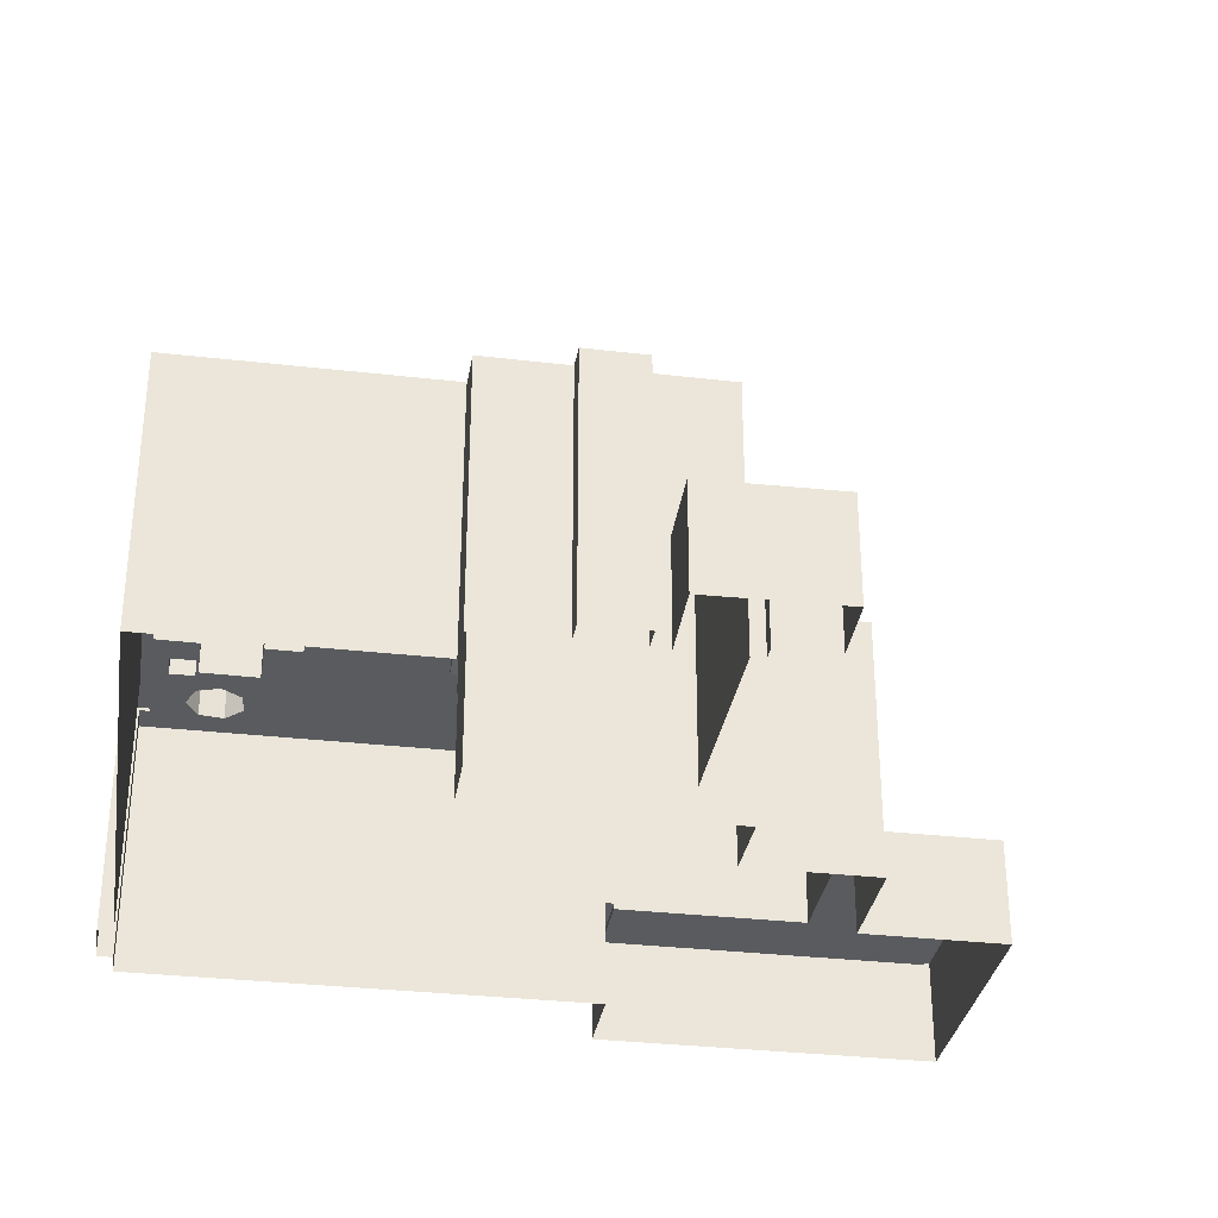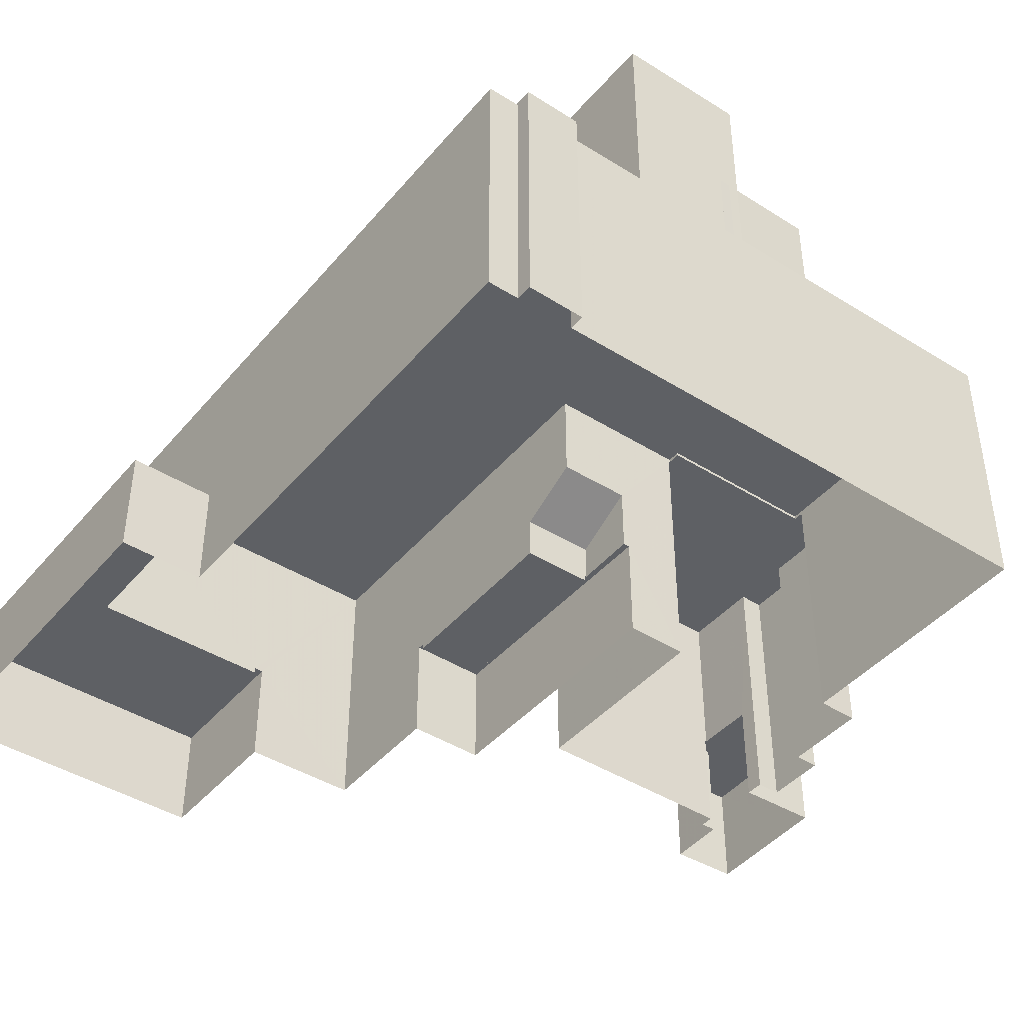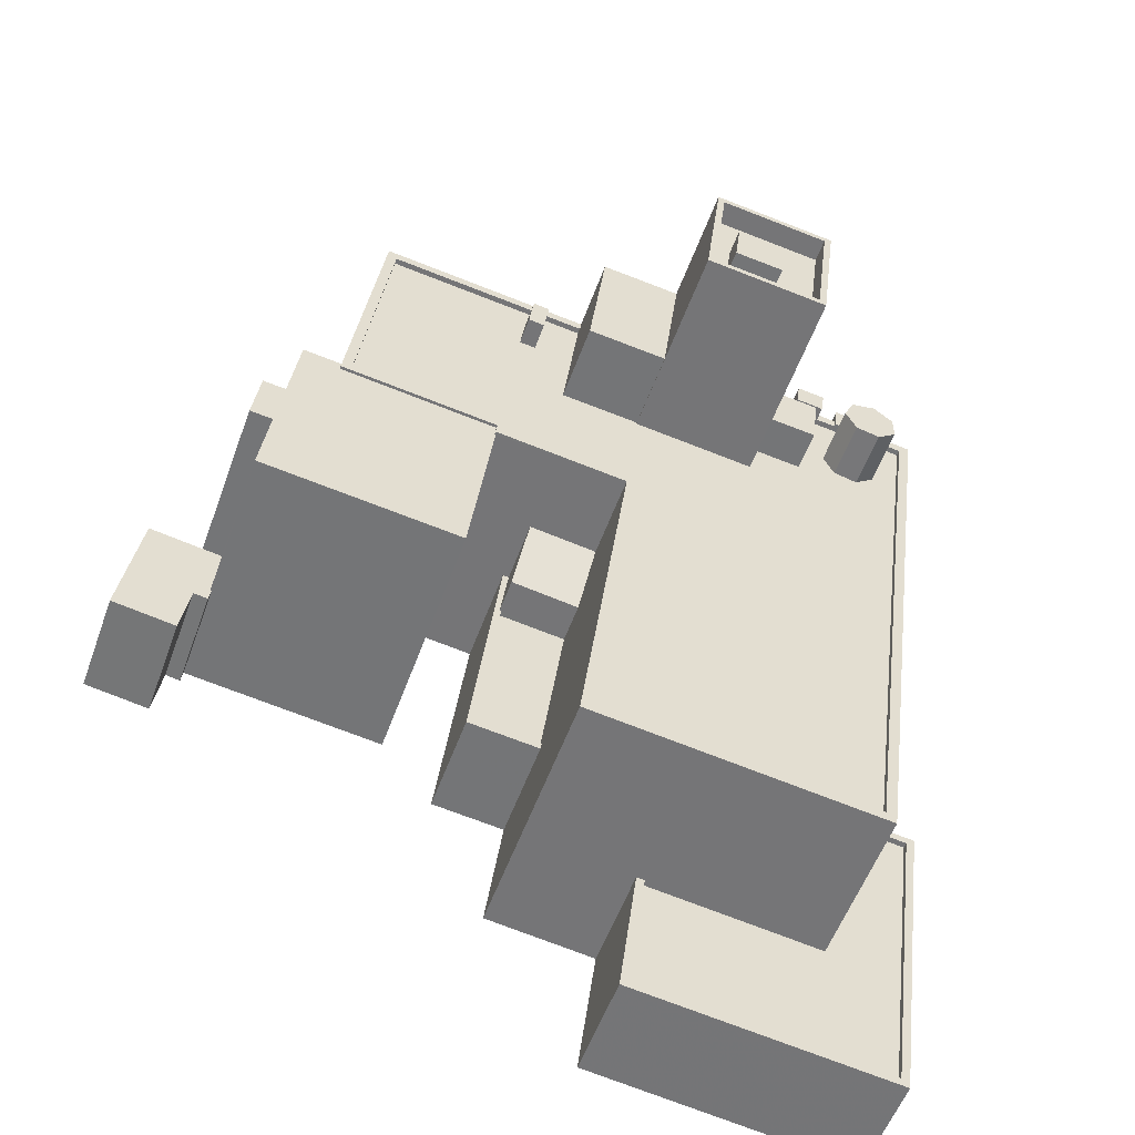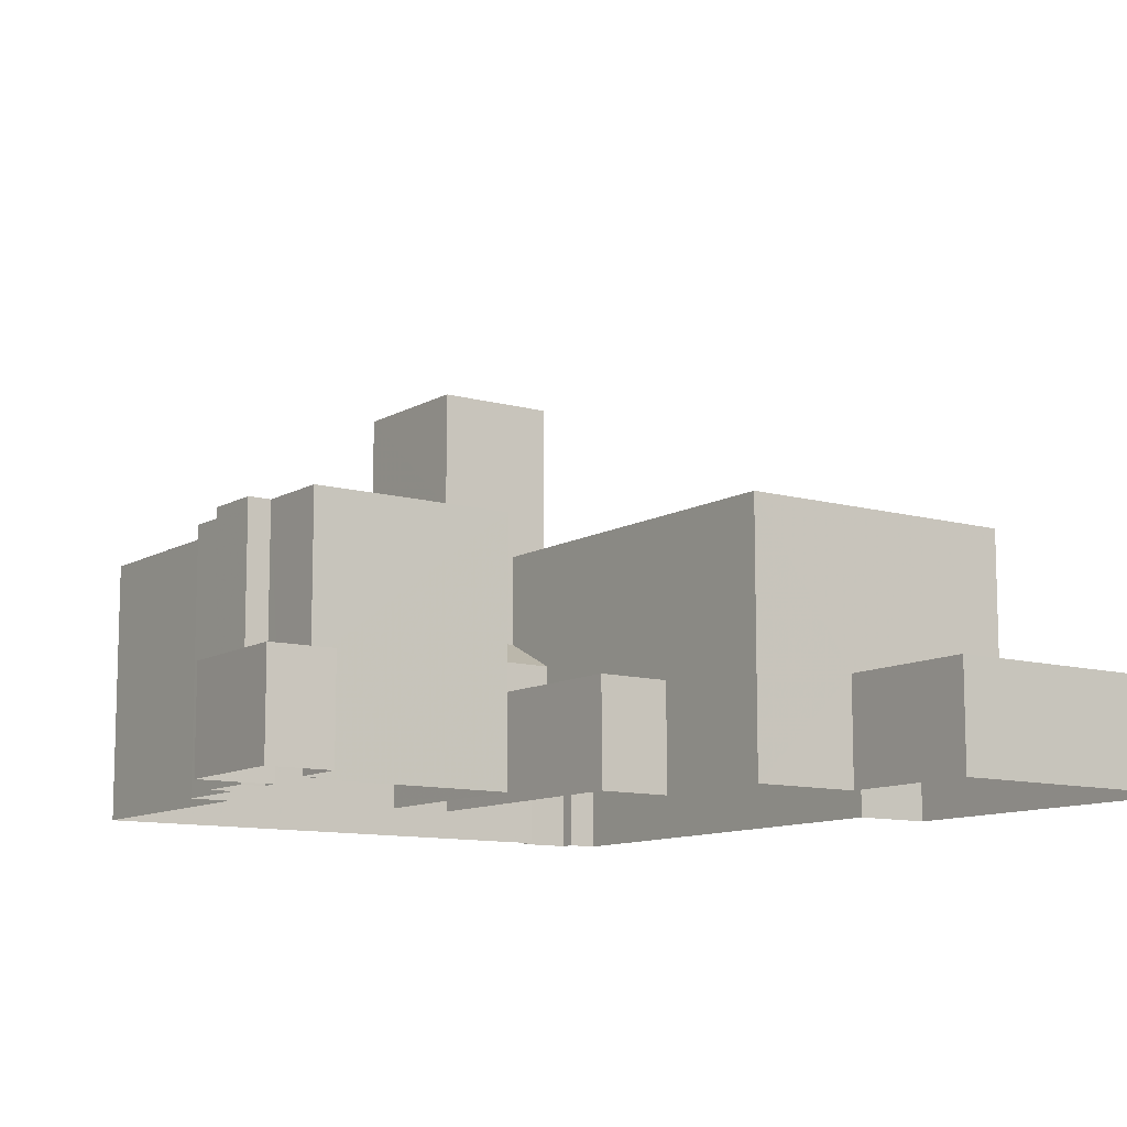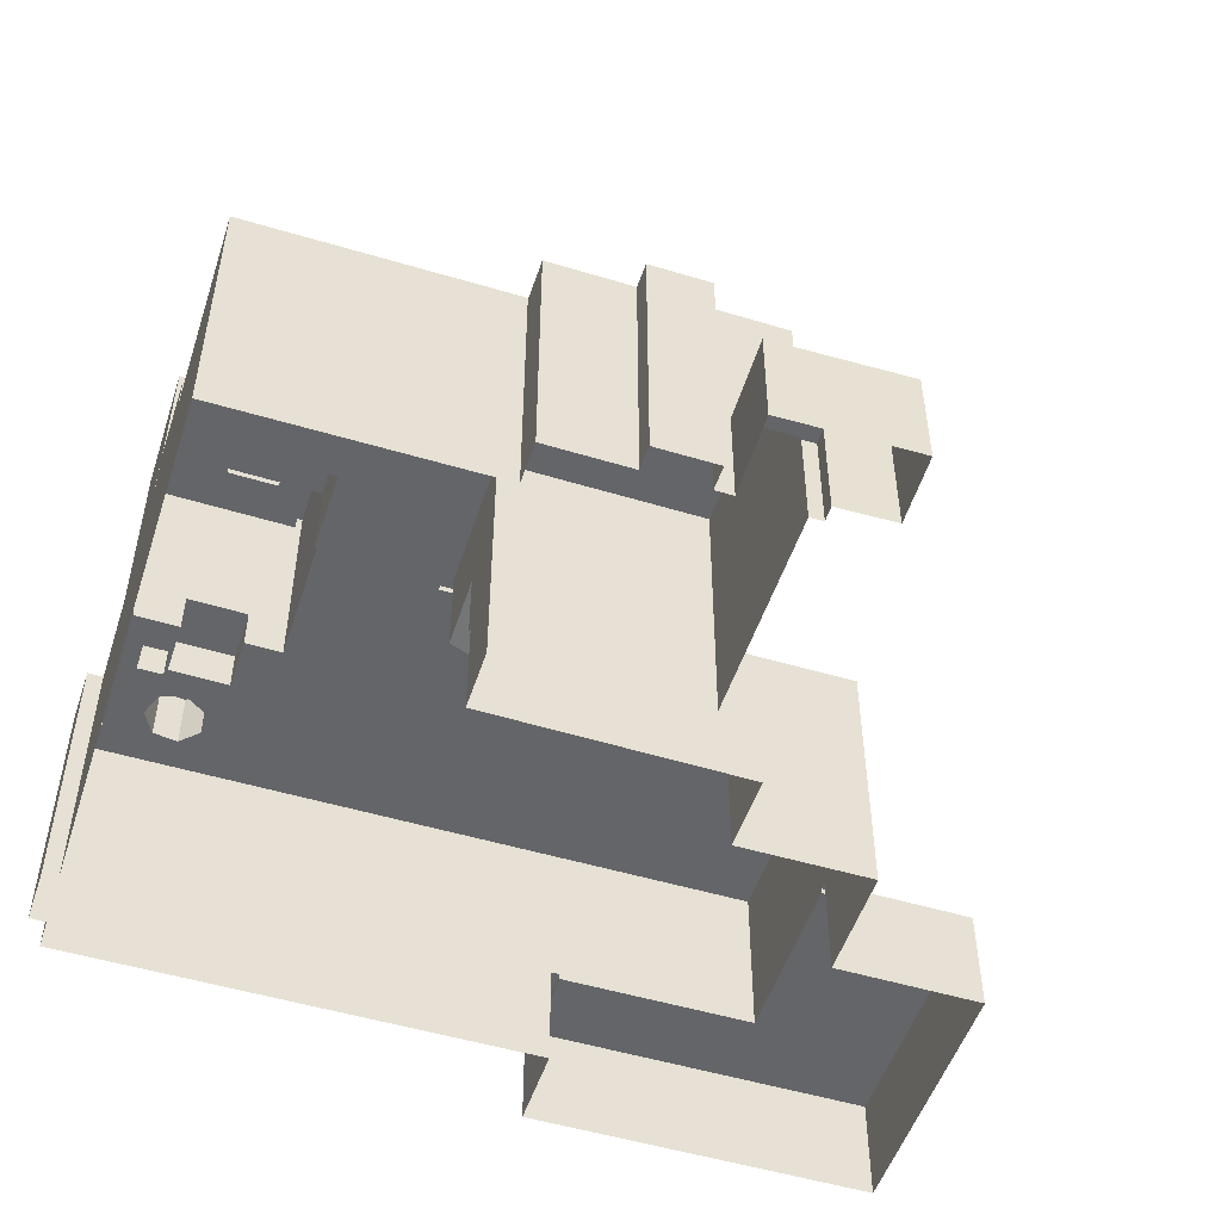
<metadata>
{"format":"obj","ext":"obj","renderer":"f3d","projection":"perspective","resolution":1024,"background":"white","views":[{"elev":-32.5,"azim":-106.6,"up":"+Z"},{"elev":-42.9,"azim":135.8,"up":"+Z"},{"elev":-55.0,"azim":-19.7,"up":"+Y"},{"elev":-10.7,"azim":-42.6,"up":"+Z"},{"elev":-51.5,"azim":-115.5,"up":"+Z"}]}
</metadata>
<code>
v 1.272e+04 -1.505e+04 21.05
v 1.272e+04 -1.505e+04 21.05
v 1.272e+04 -1.507e+04 21.05
v 1.272e+04 -1.505e+04 21.05
v 1.272e+04 -1.505e+04 21.05
v 1.272e+04 -1.505e+04 21.05
v 1.272e+04 -1.507e+04 21.05
v 1.272e+04 -1.508e+04 21.05
v 1.271e+04 -1.508e+04 21.05
v 1.271e+04 -1.507e+04 21.05
v 1.27e+04 -1.506e+04 21.05
v 1.269e+04 -1.504e+04 21.05
v 1.269e+04 -1.506e+04 21.05
v 1.269e+04 -1.507e+04 21.05
v 1.269e+04 -1.506e+04 21.05
v 1.269e+04 -1.507e+04 21.05
v 1.27e+04 -1.506e+04 21.05
v 1.269e+04 -1.505e+04 21.05
v 1.269e+04 -1.506e+04 21.05
v 1.269e+04 -1.505e+04 21.05
v 1.269e+04 -1.506e+04 21.05
v 1.269e+04 -1.506e+04 21.05
v 1.269e+04 -1.506e+04 21.05
v 1.27e+04 -1.507e+04 21.05
v 1.27e+04 -1.507e+04 21.05
v 1.269e+04 -1.506e+04 21.05
v 1.27e+04 -1.507e+04 21.05
v 1.27e+04 -1.507e+04 21.05
v 1.269e+04 -1.506e+04 21.05
v 1.269e+04 -1.506e+04 21.05
v 1.271e+04 -1.505e+04 40.65
v 1.271e+04 -1.505e+04 40.65
v 1.271e+04 -1.505e+04 40.65
v 1.271e+04 -1.505e+04 40.65
v 1.271e+04 -1.505e+04 39.52
v 1.271e+04 -1.505e+04 39.52
v 1.271e+04 -1.505e+04 39.52
v 1.271e+04 -1.505e+04 39.52
v 1.271e+04 -1.505e+04 39.52
v 1.271e+04 -1.505e+04 39.52
v 1.271e+04 -1.505e+04 39.52
v 1.271e+04 -1.505e+04 39.52
v 1.271e+04 -1.505e+04 39.52
v 1.271e+04 -1.505e+04 39.52
v 1.271e+04 -1.505e+04 40.52
v 1.271e+04 -1.505e+04 40.52
v 1.271e+04 -1.505e+04 40.52
v 1.271e+04 -1.505e+04 40.52
v 1.271e+04 -1.505e+04 40.52
v 1.271e+04 -1.505e+04 40.52
v 1.271e+04 -1.505e+04 40.52
v 1.271e+04 -1.505e+04 40.52
v 1.271e+04 -1.505e+04 33.7
v 1.271e+04 -1.505e+04 33.7
v 1.271e+04 -1.505e+04 33.7
v 1.271e+04 -1.505e+04 33.7
v 1.271e+04 -1.505e+04 35.37
v 1.27e+04 -1.505e+04 35.37
v 1.27e+04 -1.505e+04 35.37
v 1.271e+04 -1.505e+04 35.37
v 1.271e+04 -1.505e+04 35.37
v 1.271e+04 -1.505e+04 35.37
v 1.271e+04 -1.505e+04 35.37
v 1.272e+04 -1.505e+04 31.93
v 1.272e+04 -1.505e+04 31.93
v 1.272e+04 -1.507e+04 31.93
v 1.27e+04 -1.507e+04 31.93
v 1.271e+04 -1.506e+04 31.93
v 1.27e+04 -1.505e+04 31.93
v 1.27e+04 -1.505e+04 31.93
v 1.27e+04 -1.505e+04 31.93
v 1.27e+04 -1.505e+04 31.93
v 1.27e+04 -1.506e+04 31.93
v 1.271e+04 -1.505e+04 31.93
v 1.271e+04 -1.505e+04 31.93
v 1.271e+04 -1.505e+04 31.93
v 1.27e+04 -1.505e+04 31.93
v 1.271e+04 -1.505e+04 31.93
v 1.271e+04 -1.505e+04 31.93
v 1.272e+04 -1.505e+04 31.93
v 1.272e+04 -1.505e+04 31.93
v 1.271e+04 -1.505e+04 31.93
v 1.271e+04 -1.505e+04 31.93
v 1.271e+04 -1.505e+04 31.93
v 1.271e+04 -1.505e+04 31.93
v 1.271e+04 -1.505e+04 31.93
v 1.272e+04 -1.505e+04 31.93
v 1.272e+04 -1.505e+04 31.93
v 1.272e+04 -1.505e+04 31.93
v 1.272e+04 -1.505e+04 31.93
v 1.272e+04 -1.505e+04 31.93
v 1.27e+04 -1.505e+04 31.93
v 1.27e+04 -1.506e+04 31.93
v 1.27e+04 -1.505e+04 31.93
v 1.269e+04 -1.504e+04 31.93
v 1.27e+04 -1.506e+04 31.93
v 1.27e+04 -1.506e+04 31.93
v 1.269e+04 -1.505e+04 31.93
v 1.27e+04 -1.506e+04 31.93
v 1.27e+04 -1.506e+04 31.93
v 1.272e+04 -1.505e+04 31.93
v 1.272e+04 -1.505e+04 31.93
v 1.272e+04 -1.505e+04 31.93
v 1.271e+04 -1.505e+04 31.93
v 1.271e+04 -1.505e+04 31.93
v 1.272e+04 -1.505e+04 31.93
v 1.271e+04 -1.505e+04 31.93
v 1.272e+04 -1.508e+04 32.18
v 1.272e+04 -1.505e+04 32.18
v 1.272e+04 -1.505e+04 32.18
v 1.27e+04 -1.507e+04 32.18
v 1.27e+04 -1.507e+04 32.18
v 1.272e+04 -1.505e+04 32.18
v 1.271e+04 -1.505e+04 32.18
v 1.272e+04 -1.505e+04 32.18
v 1.269e+04 -1.504e+04 32.18
v 1.269e+04 -1.506e+04 32.18
v 1.269e+04 -1.504e+04 32.18
v 1.27e+04 -1.506e+04 32.18
v 1.271e+04 -1.506e+04 32.18
v 1.27e+04 -1.506e+04 32.18
v 1.269e+04 -1.505e+04 32.18
v 1.27e+04 -1.506e+04 32.18
v 1.272e+04 -1.505e+04 32.18
v 1.271e+04 -1.505e+04 32.18
v 1.272e+04 -1.505e+04 32.18
v 1.272e+04 -1.505e+04 32.18
v 1.272e+04 -1.507e+04 32.18
v 1.271e+04 -1.505e+04 32.18
v 1.271e+04 -1.505e+04 32.18
v 1.271e+04 -1.506e+04 32.18
v 1.271e+04 -1.505e+04 32.18
v 1.271e+04 -1.505e+04 32.18
v 1.27e+04 -1.505e+04 32.18
v 1.271e+04 -1.505e+04 32.18
v 1.27e+04 -1.505e+04 32.18
v 1.27e+04 -1.506e+04 32.18
v 1.27e+04 -1.505e+04 33.16
v 1.27e+04 -1.505e+04 33.16
v 1.27e+04 -1.505e+04 33.16
v 1.27e+04 -1.505e+04 33.16
v 1.271e+04 -1.505e+04 33.7
v 1.271e+04 -1.505e+04 33.7
v 1.271e+04 -1.505e+04 33.7
v 1.271e+04 -1.505e+04 33.7
v 1.272e+04 -1.505e+04 34.48
v 1.272e+04 -1.505e+04 34.48
v 1.272e+04 -1.505e+04 34.48
v 1.272e+04 -1.505e+04 34.48
v 1.272e+04 -1.505e+04 34.48
v 1.272e+04 -1.505e+04 34.48
v 1.272e+04 -1.505e+04 34.48
v 1.272e+04 -1.505e+04 32.31
v 1.272e+04 -1.505e+04 32.31
v 1.272e+04 -1.505e+04 32.31
v 1.272e+04 -1.505e+04 32.31
v 1.272e+04 -1.507e+04 25.32
v 1.272e+04 -1.508e+04 25.32
v 1.272e+04 -1.508e+04 25.32
v 1.271e+04 -1.508e+04 25.32
v 1.272e+04 -1.507e+04 25.32
v 1.271e+04 -1.507e+04 25.32
v 1.272e+04 -1.508e+04 25.57
v 1.272e+04 -1.507e+04 25.57
v 1.272e+04 -1.508e+04 25.57
v 1.272e+04 -1.507e+04 25.57
v 1.272e+04 -1.507e+04 25.57
v 1.271e+04 -1.508e+04 25.57
v 1.271e+04 -1.508e+04 25.57
v 1.271e+04 -1.507e+04 25.57
v 1.272e+04 -1.507e+04 25.57
v 1.271e+04 -1.507e+04 25.57
v 1.271e+04 -1.506e+04 28.36
v 1.27e+04 -1.506e+04 27.13
v 1.271e+04 -1.506e+04 27.1
v 1.27e+04 -1.506e+04 28.39
v 1.27e+04 -1.507e+04 25.32
v 1.27e+04 -1.507e+04 25.32
v 1.271e+04 -1.506e+04 25.32
v 1.27e+04 -1.506e+04 25.32
v 1.27e+04 -1.507e+04 25.57
v 1.27e+04 -1.507e+04 25.57
v 1.27e+04 -1.507e+04 25.57
v 1.27e+04 -1.506e+04 25.57
v 1.27e+04 -1.506e+04 25.57
v 1.27e+04 -1.506e+04 25.57
v 1.27e+04 -1.506e+04 25.57
v 1.27e+04 -1.507e+04 25.57
v 1.269e+04 -1.505e+04 32.05
v 1.269e+04 -1.506e+04 32.05
v 1.269e+04 -1.505e+04 32.05
v 1.27e+04 -1.506e+04 32.05
v 1.27e+04 -1.506e+04 32.05
v 1.27e+04 -1.506e+04 32.05
v 1.27e+04 -1.507e+04 32.05
v 1.269e+04 -1.506e+04 32.05
v 1.269e+04 -1.506e+04 32.05
v 1.269e+04 -1.506e+04 32.05
v 1.269e+04 -1.506e+04 32.05
v 1.269e+04 -1.506e+04 32.05
v 1.27e+04 -1.506e+04 32.05
v 1.27e+04 -1.506e+04 32.05
v 1.27e+04 -1.506e+04 32.05
v 1.269e+04 -1.506e+04 25.43
v 1.269e+04 -1.506e+04 25.43
v 1.269e+04 -1.506e+04 25.43
v 1.269e+04 -1.506e+04 25.43
v 1.269e+04 -1.506e+04 25.43
v 1.269e+04 -1.506e+04 25.43
v 1.269e+04 -1.507e+04 25.43
v 1.269e+04 -1.507e+04 25.43
f 1 2 3
f 1 4 5
f 5 4 6
f 7 8 3
f 8 9 10
f 11 12 4
f 13 14 15
f 16 14 13
f 17 18 12
f 18 19 20
f 19 21 22
f 21 23 22
f 24 10 25
f 26 13 15
f 24 27 11
f 28 26 21
f 29 13 30
f 28 30 26
f 28 21 17
f 11 17 12
f 4 1 3
f 8 10 3
f 3 11 4
f 17 19 18
f 17 21 19
f 3 10 24
f 30 13 26
f 3 24 11
f 31 32 33
f 31 34 32
f 35 36 37
f 37 38 35
f 38 37 39
f 40 41 42
f 39 41 40
f 37 41 39
f 42 43 40
f 44 43 36
f 35 44 36
f 36 43 42
f 45 46 47
f 48 45 47
f 47 49 50
f 51 46 45
f 51 50 49
f 47 50 48
f 52 51 45
f 50 51 52
f 53 54 55
f 53 56 54
f 57 58 59
f 60 57 59
f 61 62 63
f 64 65 66
f 67 66 68
f 69 70 71
f 68 72 73
f 74 75 76
f 72 77 73
f 72 70 77
f 78 79 72
f 64 80 81
f 77 70 69
f 82 83 75
f 74 82 75
f 84 85 86
f 83 87 88
f 89 82 84
f 86 78 68
f 64 81 65
f 65 90 66
f 90 91 84
f 91 89 84
f 89 87 83
f 66 86 68
f 68 78 72
f 89 83 82
f 90 84 86
f 66 90 86
f 69 71 92
f 73 77 93
f 94 92 95
f 96 77 94
f 97 73 93
f 92 71 95
f 98 94 95
f 98 99 94
f 100 93 96
f 99 96 94
f 93 77 96
f 101 102 64
f 64 102 80
f 88 80 103
f 104 105 106
f 106 107 103
f 80 102 103
f 104 76 105
f 107 83 88
f 76 75 105
f 105 107 106
f 107 88 103
f 108 109 110
f 111 108 112
f 110 109 113
f 114 115 116
f 117 118 116
f 119 120 121
f 111 112 120
f 122 117 123
f 119 121 123
f 124 115 125
f 126 110 127
f 110 113 127
f 128 108 110
f 129 114 130
f 115 129 125
f 112 108 128
f 112 131 120
f 132 133 114
f 134 135 132
f 118 136 134
f 121 120 131
f 123 121 137
f 123 137 122
f 118 117 122
f 132 114 116
f 115 114 129
f 118 134 116
f 134 132 116
f 138 139 140
f 141 138 140
f 142 143 144
f 142 145 143
f 146 147 148
f 148 149 150
f 146 148 151
f 149 152 150
f 151 148 150
f 153 154 155
f 156 153 155
f 157 158 159
f 159 158 160
f 157 161 158
f 160 158 162
f 163 164 165
f 166 164 167
f 168 163 169
f 170 168 169
f 166 167 171
f 172 170 169
f 165 164 166
f 169 163 165
f 173 174 175
f 173 176 174
f 177 178 179
f 180 177 179
f 181 182 183
f 184 185 186
f 182 187 186
f 183 182 188
f 186 185 188
f 182 186 188
f 189 190 191
f 190 192 193
f 194 192 195
f 196 197 198
f 196 198 199
f 190 189 199
f 198 200 195
f 199 192 190
f 192 198 195
f 199 198 192
f 201 202 203
f 204 205 206
f 207 208 206
f 209 205 210
f 209 210 211
f 207 206 209
f 206 205 209
f 36 33 32
f 37 36 32
f 34 37 32
f 34 41 37
f 42 41 34
f 31 42 34
f 36 42 31
f 33 36 31
f 43 45 40
f 40 48 39
f 40 45 48
f 45 43 44
f 52 45 44
f 38 50 35
f 35 52 44
f 35 50 52
f 48 38 39
f 48 50 38
f 129 130 62
f 62 51 129
f 51 62 46
f 132 61 133
f 46 61 132
f 62 61 46
f 125 129 56
f 76 104 125
f 129 51 56
f 74 76 56
f 56 51 49
f 86 54 49
f 85 54 86
f 54 56 49
f 76 125 56
f 47 86 49
f 47 78 86
f 79 78 60
f 78 47 60
f 135 57 132
f 132 57 46
f 60 47 46
f 57 60 46
f 56 53 82
f 74 56 82
f 82 55 84
f 82 53 55
f 84 54 85
f 84 55 54
f 130 114 63
f 62 130 63
f 79 59 72
f 79 60 59
f 70 72 136
f 134 136 58
f 58 136 59
f 136 72 59
f 61 63 114
f 133 61 114
f 135 134 58
f 57 135 58
f 4 12 116
f 115 4 116
f 190 117 191
f 18 191 12
f 12 191 116
f 191 117 116
f 113 109 2
f 1 113 2
f 171 108 158
f 108 167 109
f 109 167 2
f 158 161 171
f 2 167 3
f 108 171 167
f 162 158 172
f 10 170 25
f 158 108 172
f 25 170 111
f 172 108 111
f 170 172 111
f 175 179 181
f 175 120 173
f 120 181 111
f 179 178 181
f 25 183 24
f 111 183 25
f 181 183 111
f 120 175 181
f 17 11 185
f 173 120 176
f 185 184 176
f 194 120 119
f 194 119 192
f 17 185 194
f 176 120 194
f 185 176 194
f 193 119 123
f 193 192 119
f 193 123 117
f 190 193 117
f 112 67 68
f 131 112 68
f 97 121 73
f 73 131 68
f 73 121 131
f 121 97 93
f 137 121 93
f 99 98 201
f 98 122 201
f 100 202 93
f 201 122 137
f 202 201 137
f 93 202 137
f 122 98 95
f 118 122 95
f 124 125 104
f 106 124 104
f 126 101 110
f 126 102 101
f 95 71 118
f 71 70 136
f 71 136 118
f 66 128 64
f 64 110 101
f 64 128 110
f 128 66 67
f 112 128 67
f 77 139 94
f 77 140 139
f 139 138 92
f 94 139 92
f 138 141 69
f 92 138 69
f 69 140 77
f 69 141 140
f 145 142 105
f 75 145 105
f 142 144 107
f 105 142 107
f 107 143 83
f 107 144 143
f 83 143 145
f 75 83 145
f 80 147 81
f 80 148 147
f 81 146 65
f 81 147 146
f 65 151 90
f 65 146 151
f 90 150 91
f 90 151 150
f 150 152 89
f 91 150 89
f 152 149 87
f 89 152 87
f 80 88 148
f 88 87 149
f 148 88 149
f 155 113 156
f 156 113 5
f 155 127 113
f 5 113 1
f 106 103 124
f 4 115 6
f 103 154 124
f 6 115 153
f 115 154 153
f 124 154 115
f 153 5 6
f 153 156 5
f 127 155 126
f 155 154 126
f 126 103 102
f 126 154 103
f 162 169 160
f 162 172 169
f 171 157 166
f 171 161 157
f 165 166 157
f 159 165 157
f 169 159 160
f 169 165 159
f 167 164 7
f 3 167 7
f 7 163 8
f 7 164 163
f 168 9 8
f 163 168 8
f 10 9 168
f 170 10 168
f 180 179 187
f 186 187 174
f 174 187 175
f 187 179 175
f 184 174 176
f 184 186 174
f 178 177 182
f 181 178 182
f 182 177 180
f 187 182 180
f 24 188 27
f 24 183 188
f 188 11 27
f 188 185 11
f 197 22 23
f 197 196 22
f 196 19 22
f 196 199 19
f 199 20 19
f 199 189 20
f 189 18 20
f 189 191 18
f 17 194 195
f 28 17 195
f 200 208 195
f 195 208 28
f 200 206 208
f 28 208 30
f 206 200 204
f 26 204 21
f 21 204 198
f 204 200 198
f 197 23 21
f 198 197 21
f 201 203 96
f 99 201 96
f 202 96 203
f 202 100 96
f 209 13 29
f 207 209 29
f 211 16 13
f 209 211 13
f 210 14 16
f 211 210 16
f 210 15 14
f 210 205 15
f 26 15 205
f 204 26 205
f 30 207 29
f 30 208 207

</code>
